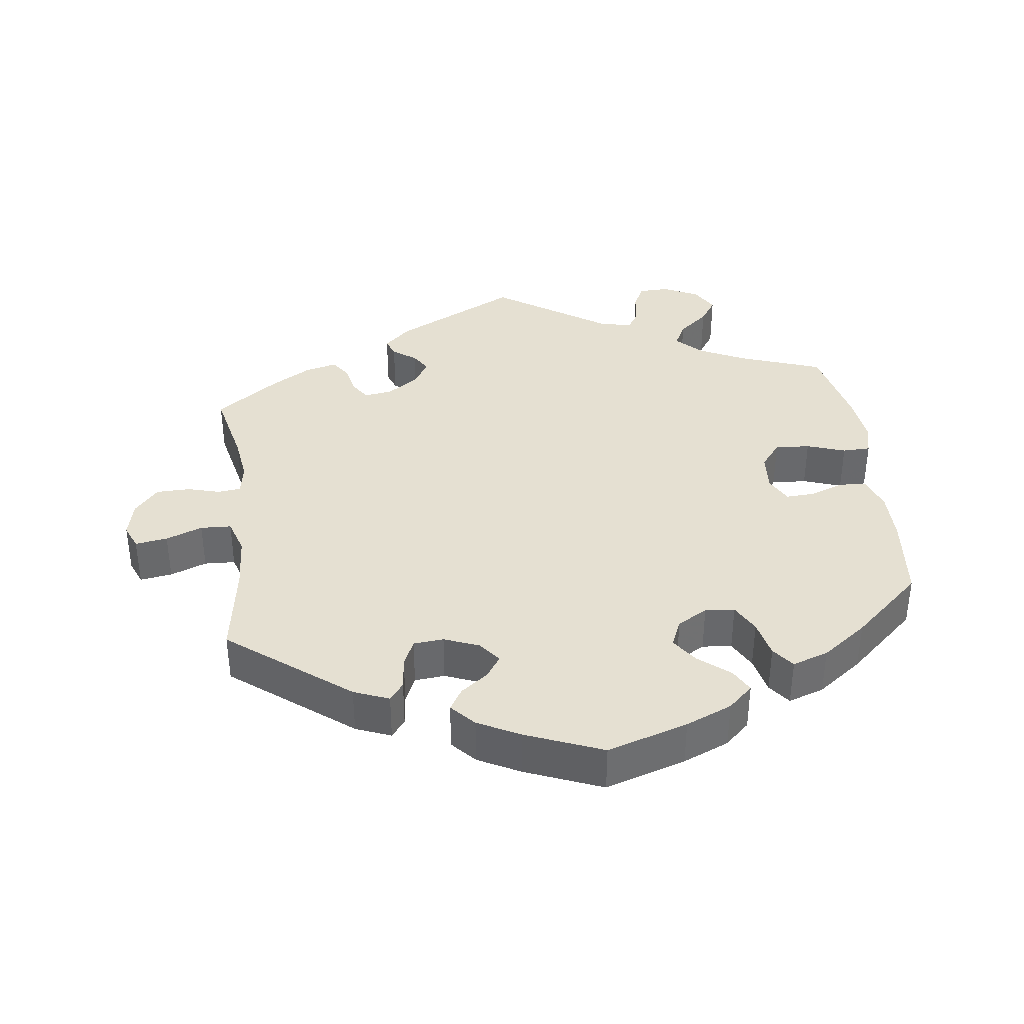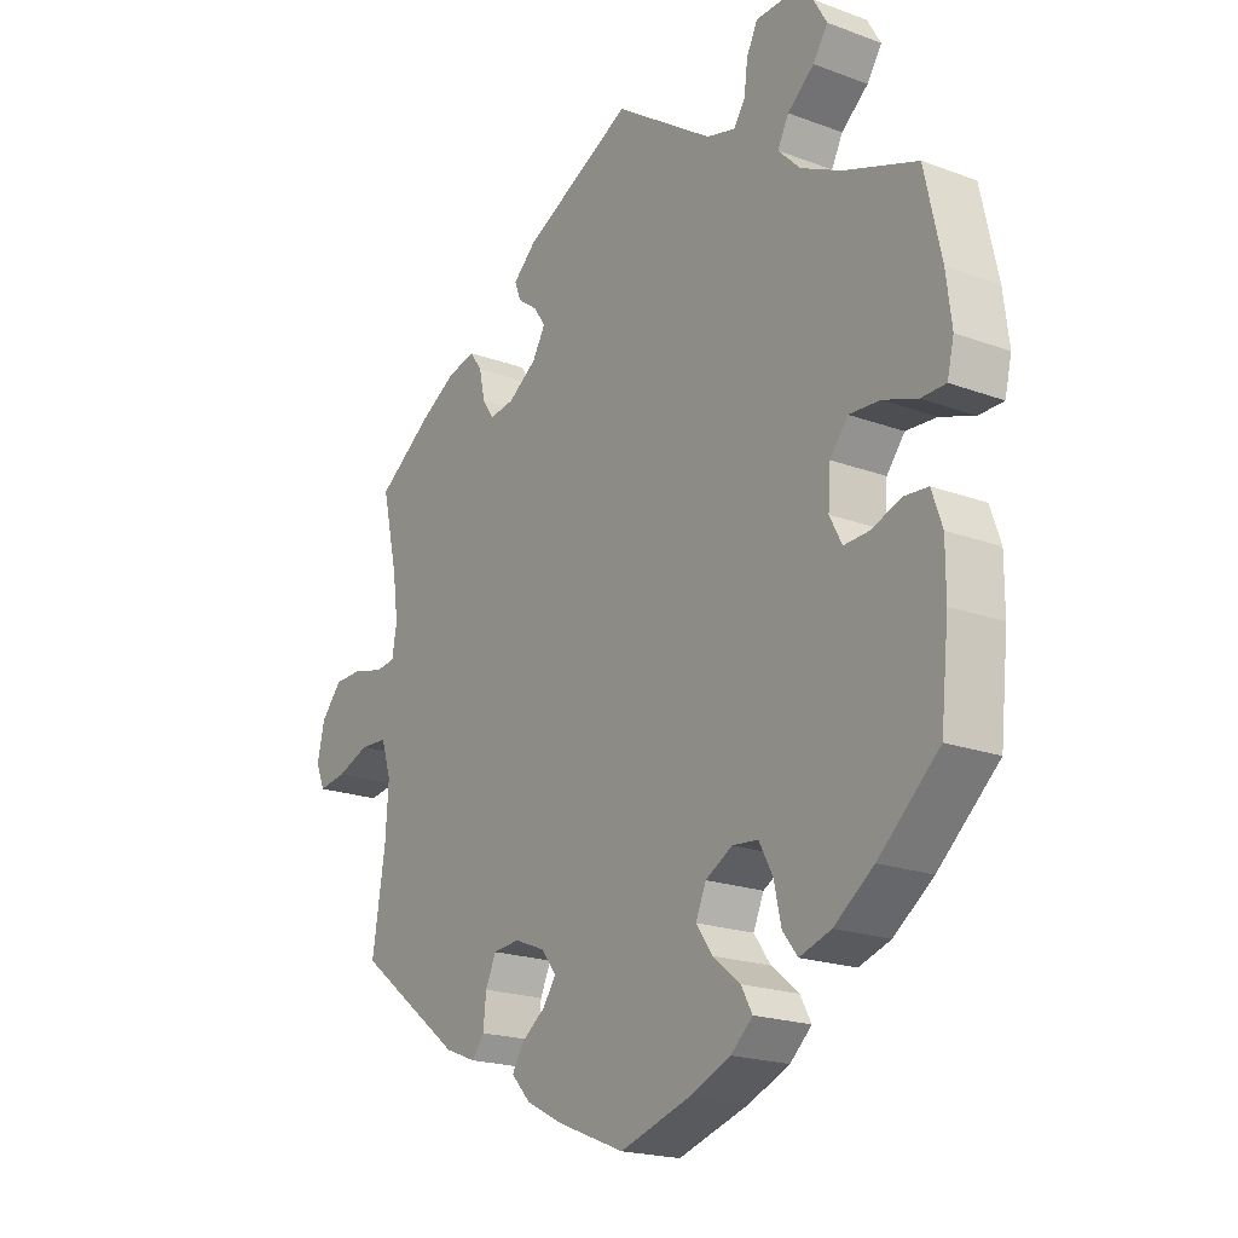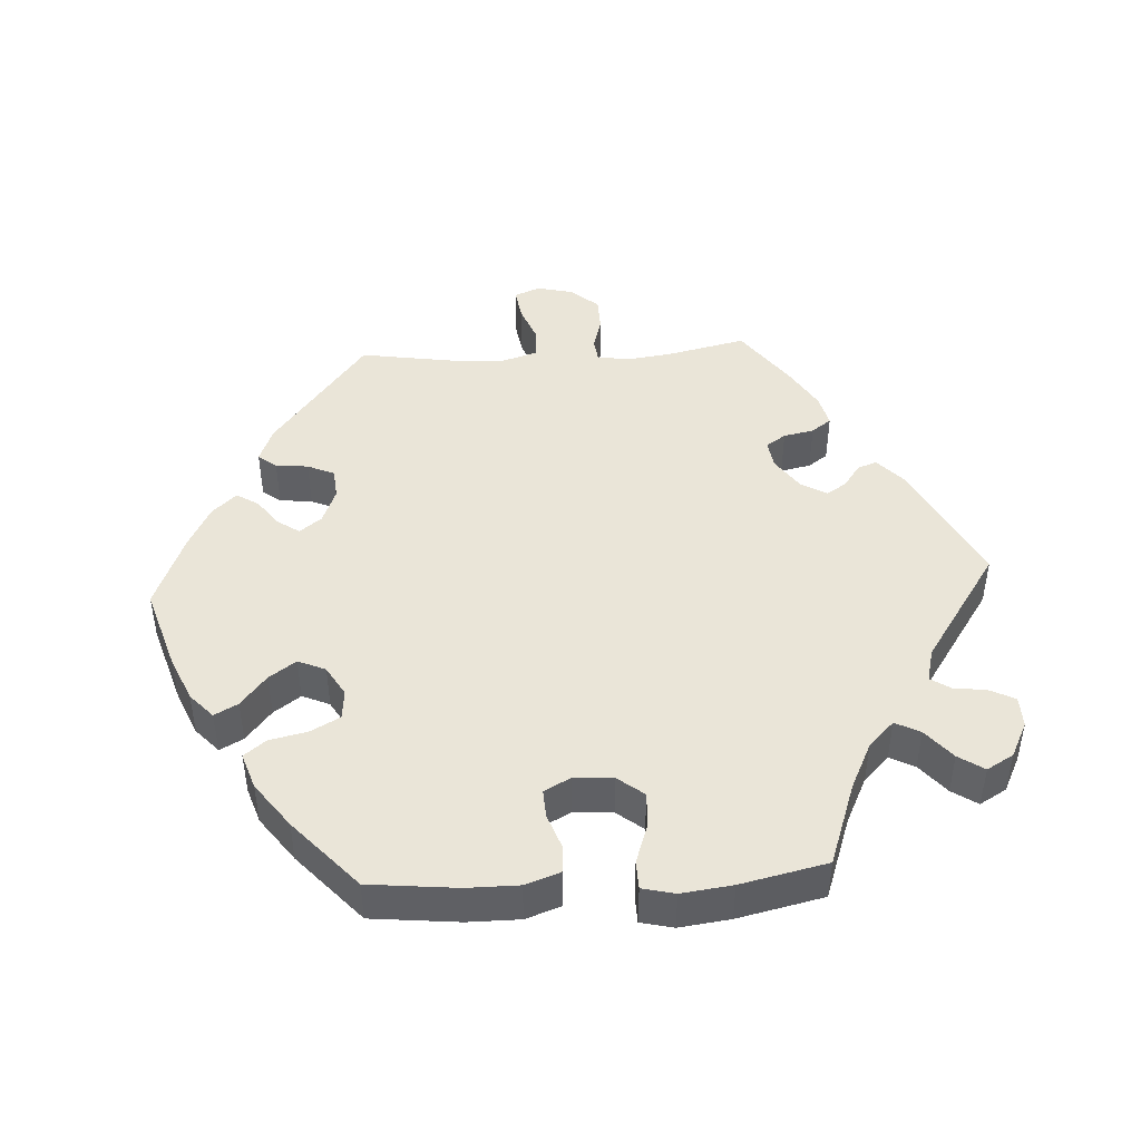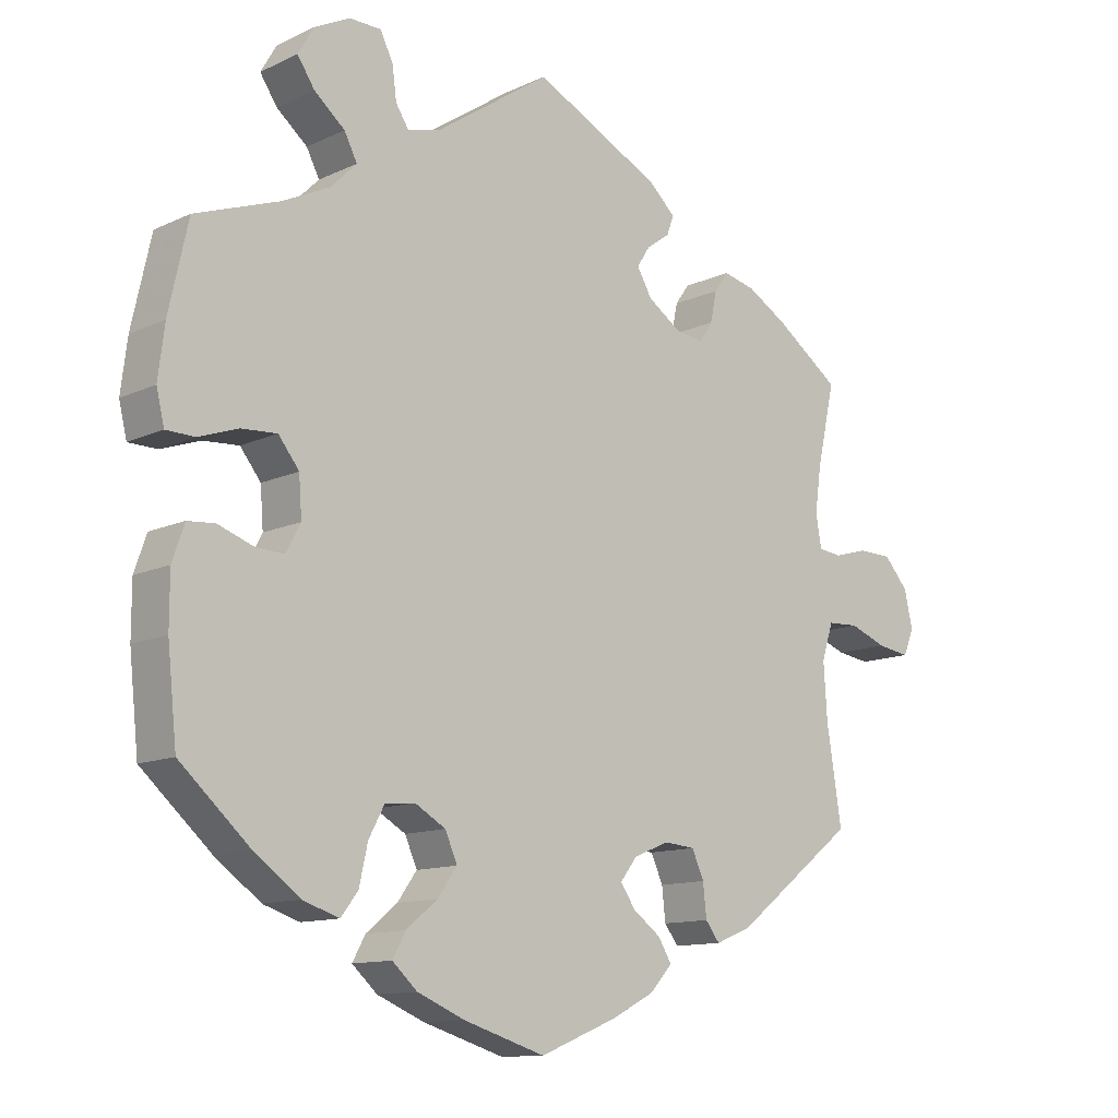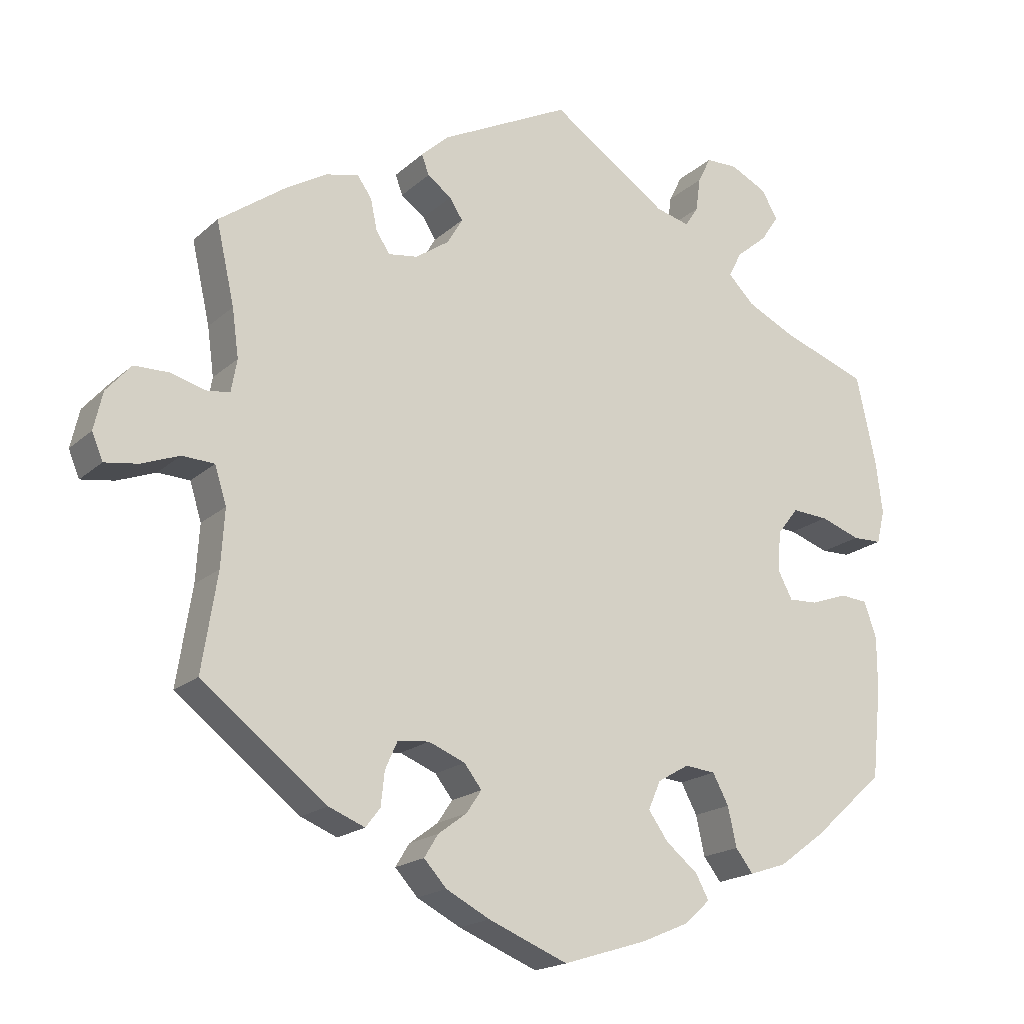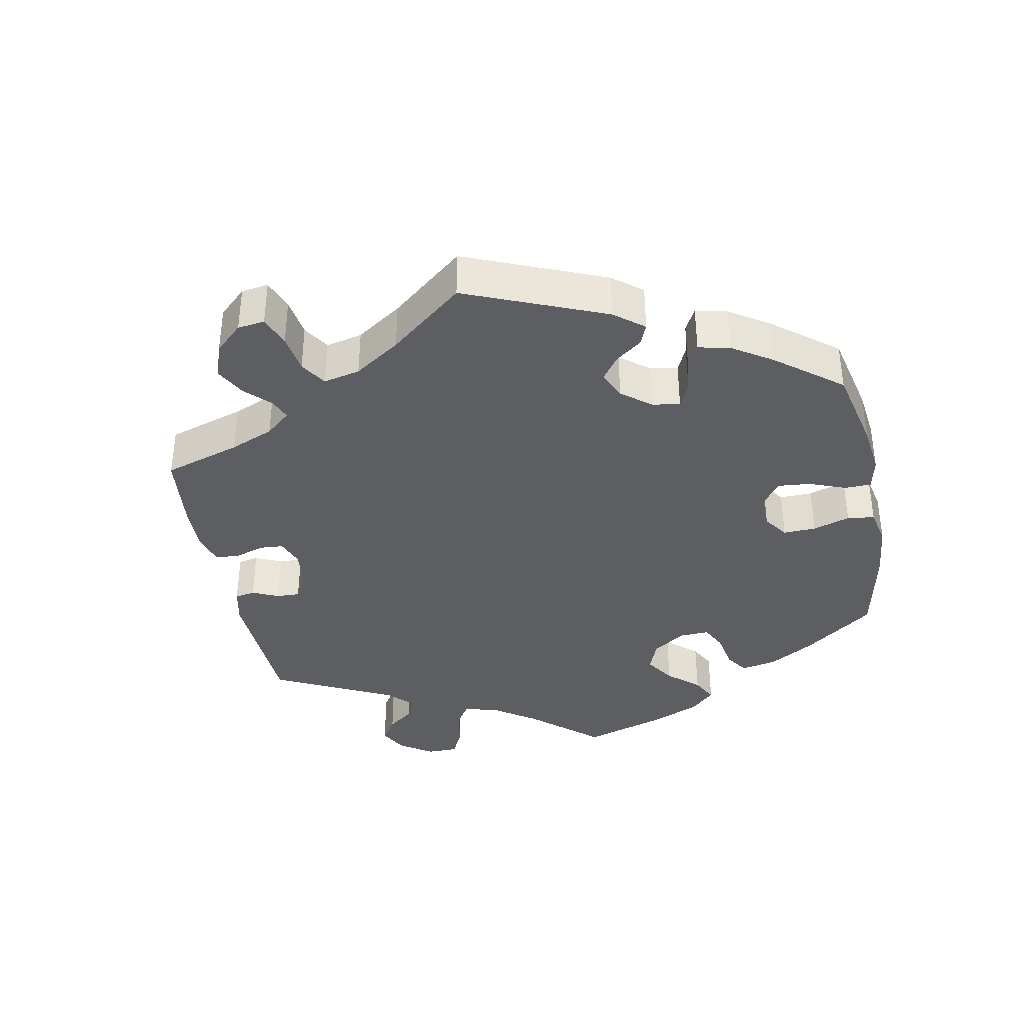
<metadata>
{"format":"obj","ext":"obj","renderer":"f3d","projection":"perspective","resolution":1024,"background":"white","views":[{"elev":37.6,"azim":172.8,"up":"+Y"},{"elev":-19.9,"azim":-124.5,"up":"+Z"},{"elev":45.3,"azim":-93.4,"up":"+Y"},{"elev":-11.9,"azim":-42.1,"up":"+Z"},{"elev":-18.6,"azim":148.2,"up":"+Z"},{"elev":-38.0,"azim":131.1,"up":"+Y"}]}
</metadata>
<code>
v 0.476 0.07 0.178
v 0.467 0.07 0.112
v 0.475 0.07 0.067
v 0.507 0.07 0.063
v 0.554 0.07 0.076
v 0.602 0.07 0.075
v 0.636 0.07 0.036
v 0.648 0.07 -0.016
v 0.633 0.07 -0.052
v 0.587 0.07 -0.045
v 0.535 0.07 -0.025
v 0.491 0.07 -0.027
v 0.475 0.07 -0.078
v 0.48 0.07 -0.156
v 0.501 0.07 -0.289
v 0.33 0.07 -0.421
v 0.28 0.07 -0.441
v 0.26 0.07 -0.415
v 0.255 0.07 -0.369
v 0.238 0.07 -0.331
v 0.195 0.07 -0.327
v 0.145 0.07 -0.347
v 0.121 0.07 -0.378
v 0.142 0.07 -0.409
v 0.181 0.07 -0.438
v 0.2 0.07 -0.469
v 0.169 0.07 -0.503
v 0.109 0.07 -0.534
v 0 0.07 -0.578
v -0.115 0.07 -0.542
v -0.181 0.07 -0.514
v -0.216 0.07 -0.482
v -0.198 0.07 -0.449
v -0.154 0.07 -0.413
v -0.127 0.07 -0.375
v -0.144 0.07 -0.336
v -0.187 0.07 -0.311
v -0.229 0.07 -0.315
v -0.251 0.07 -0.356
v -0.263 0.07 -0.41
v -0.287 0.07 -0.441
v -0.338 0.07 -0.424
v -0.402 0.07 -0.377
v -0.5 0.07 -0.289
v -0.513 0.07 -0.165
v -0.513 0.07 -0.092
v -0.496 0.07 -0.043
v -0.458 0.07 -0.04
v -0.408 0.07 -0.058
v -0.368 0.07 -0.06
v -0.348 0.07 -0.022
v -0.352 0.07 0.033
v -0.381 0.07 0.07
v -0.431 0.07 0.067
v -0.486 0.07 0.048
v -0.526 0.07 0.049
v -0.537 0.07 0.095
v -0.528 0.07 0.167
v -0.501 0.07 0.289
v -0.383 0.07 0.331
v -0.317 0.07 0.363
v -0.281 0.07 0.399
v -0.299 0.07 0.434
v -0.342 0.07 0.47
v -0.366 0.07 0.506
v -0.344 0.07 0.544
v -0.294 0.07 0.569
v -0.25 0.07 0.568
v -0.232 0.07 0.532
v -0.226 0.07 0.486
v -0.208 0.07 0.458
v -0.161 0.07 0.47
v -0.001 0.07 0.578
v 0.177 0.07 0.488
v 0.215 0.07 0.453
v 0.205 0.07 0.426
v 0.172 0.07 0.402
v 0.154 0.07 0.374
v 0.175 0.07 0.338
v 0.221 0.07 0.306
v 0.261 0.07 0.3
v 0.28 0.07 0.328
v 0.289 0.07 0.371
v 0.309 0.07 0.399
v 0.354 0.07 0.388
v 0.411 0.07 0.354
v 0.501 0.07 0.289
v 0.476 0 0.178
v 0.467 0 0.112
v 0.475 0 0.067
v 0.507 0 0.063
v 0.554 0 0.076
v 0.602 0 0.075
v 0.636 0 0.036
v 0.648 0 -0.016
v 0.633 0 -0.052
v 0.587 0 -0.045
v 0.535 0 -0.025
v 0.491 0 -0.027
v 0.475 0 -0.078
v 0.48 0 -0.156
v 0.501 0 -0.289
v 0.33 0 -0.421
v 0.28 0 -0.441
v 0.26 0 -0.415
v 0.255 0 -0.369
v 0.238 0 -0.331
v 0.195 0 -0.327
v 0.145 0 -0.347
v 0.121 0 -0.378
v 0.142 0 -0.409
v 0.181 0 -0.438
v 0.2 0 -0.469
v 0.169 0 -0.503
v 0.109 0 -0.534
v 0 0 -0.578
v -0.115 0 -0.542
v -0.181 0 -0.514
v -0.216 0 -0.482
v -0.198 0 -0.449
v -0.154 0 -0.413
v -0.127 0 -0.375
v -0.144 0 -0.336
v -0.187 0 -0.311
v -0.229 0 -0.315
v -0.251 0 -0.356
v -0.263 0 -0.41
v -0.287 0 -0.441
v -0.338 0 -0.424
v -0.402 0 -0.377
v -0.5 0 -0.289
v -0.513 0 -0.165
v -0.513 0 -0.092
v -0.496 0 -0.043
v -0.458 0 -0.04
v -0.408 0 -0.058
v -0.368 0 -0.06
v -0.348 0 -0.022
v -0.352 0 0.033
v -0.381 0 0.07
v -0.431 0 0.067
v -0.486 0 0.048
v -0.526 0 0.049
v -0.537 0 0.095
v -0.528 0 0.167
v -0.501 0 0.289
v -0.383 0 0.331
v -0.317 0 0.363
v -0.281 0 0.399
v -0.299 0 0.434
v -0.342 0 0.47
v -0.366 0 0.506
v -0.344 0 0.544
v -0.294 0 0.569
v -0.25 0 0.568
v -0.232 0 0.532
v -0.226 0 0.486
v -0.208 0 0.458
v -0.161 0 0.47
v -0.001 0 0.578
v 0.177 0 0.488
v 0.215 0 0.453
v 0.205 0 0.426
v 0.172 0 0.402
v 0.154 0 0.374
v 0.175 0 0.338
v 0.221 0 0.306
v 0.261 0 0.3
v 0.28 0 0.328
v 0.289 0 0.371
v 0.309 0 0.399
v 0.354 0 0.388
v 0.411 0 0.354
v 0.501 0 0.289
f 86 87 1
f 85 86 1 2
f 82 83 84 85
f 81 82 85 2
f 80 81 2 3
f 79 80 3
f 74 75 76 77
f 72 73 74 77
f 71 72 77 78
f 67 68 69 70
f 67 70 71
f 66 67 71
f 63 64 65 66
f 62 63 66 71
f 61 62 71 78
f 57 58 59 60
f 54 55 56 57
f 53 54 57 60
f 52 53 60 61
f 46 47 48 49
f 46 49 50
f 45 46 50
f 44 45 50
f 43 44 50
f 42 43 50 51
f 39 40 41 42
f 38 39 42 51
f 31 32 33 34
f 31 34 35
f 30 31 35
f 29 30 35
f 28 29 35 36
f 24 25 26 27
f 23 24 27 28
f 16 17 18 19
f 14 15 16 19
f 13 14 19 20
f 12 13 20 21
f 8 9 10 11
f 8 11 12
f 7 8 12
f 4 5 6 7
f 3 4 7 12
f 79 3 12 21
f 37 38 51 52
f 36 37 52 61
f 23 28 36 61
f 22 23 61 78
f 21 22 78 79
f 88 174 173
f 89 88 173 172
f 172 171 170 169
f 89 172 169 168
f 90 89 168 167
f 90 167 166
f 164 163 162 161
f 164 161 160 159
f 165 164 159 158
f 157 156 155 154
f 158 157 154
f 158 154 153
f 153 152 151 150
f 158 153 150 149
f 165 158 149 148
f 147 146 145 144
f 144 143 142 141
f 147 144 141 140
f 148 147 140 139
f 136 135 134 133
f 137 136 133
f 137 133 132
f 137 132 131
f 137 131 130
f 138 137 130 129
f 129 128 127 126
f 138 129 126 125
f 121 120 119 118
f 122 121 118
f 122 118 117
f 122 117 116
f 123 122 116 115
f 114 113 112 111
f 115 114 111 110
f 106 105 104 103
f 106 103 102 101
f 107 106 101 100
f 108 107 100 99
f 98 97 96 95
f 99 98 95
f 99 95 94
f 94 93 92 91
f 99 94 91 90
f 108 99 90 166
f 139 138 125 124
f 148 139 124 123
f 148 123 115 110
f 165 148 110 109
f 166 165 109 108
f 1 88 89 2
f 2 89 90 3
f 3 90 91 4
f 4 91 92 5
f 5 92 93 6
f 6 93 94 7
f 7 94 95 8
f 8 95 96 9
f 9 96 97 10
f 10 97 98 11
f 11 98 99 12
f 12 99 100 13
f 13 100 101 14
f 14 101 102 15
f 15 102 103 16
f 16 103 104 17
f 17 104 105 18
f 18 105 106 19
f 19 106 107 20
f 20 107 108 21
f 21 108 109 22
f 22 109 110 23
f 23 110 111 24
f 24 111 112 25
f 25 112 113 26
f 26 113 114 27
f 27 114 115 28
f 28 115 116 29
f 29 116 117 30
f 30 117 118 31
f 31 118 119 32
f 32 119 120 33
f 33 120 121 34
f 34 121 122 35
f 35 122 123 36
f 36 123 124 37
f 37 124 125 38
f 38 125 126 39
f 39 126 127 40
f 40 127 128 41
f 41 128 129 42
f 42 129 130 43
f 43 130 131 44
f 44 131 132 45
f 45 132 133 46
f 46 133 134 47
f 47 134 135 48
f 48 135 136 49
f 49 136 137 50
f 50 137 138 51
f 51 138 139 52
f 52 139 140 53
f 53 140 141 54
f 54 141 142 55
f 55 142 143 56
f 56 143 144 57
f 57 144 145 58
f 58 145 146 59
f 59 146 147 60
f 60 147 148 61
f 61 148 149 62
f 62 149 150 63
f 63 150 151 64
f 64 151 152 65
f 65 152 153 66
f 66 153 154 67
f 67 154 155 68
f 68 155 156 69
f 69 156 157 70
f 70 157 158 71
f 71 158 159 72
f 72 159 160 73
f 73 160 161 74
f 74 161 162 75
f 75 162 163 76
f 76 163 164 77
f 77 164 165 78
f 78 165 166 79
f 79 166 167 80
f 80 167 168 81
f 81 168 169 82
f 82 169 170 83
f 83 170 171 84
f 84 171 172 85
f 85 172 173 86
f 86 173 174 87
f 87 174 88 1

</code>
